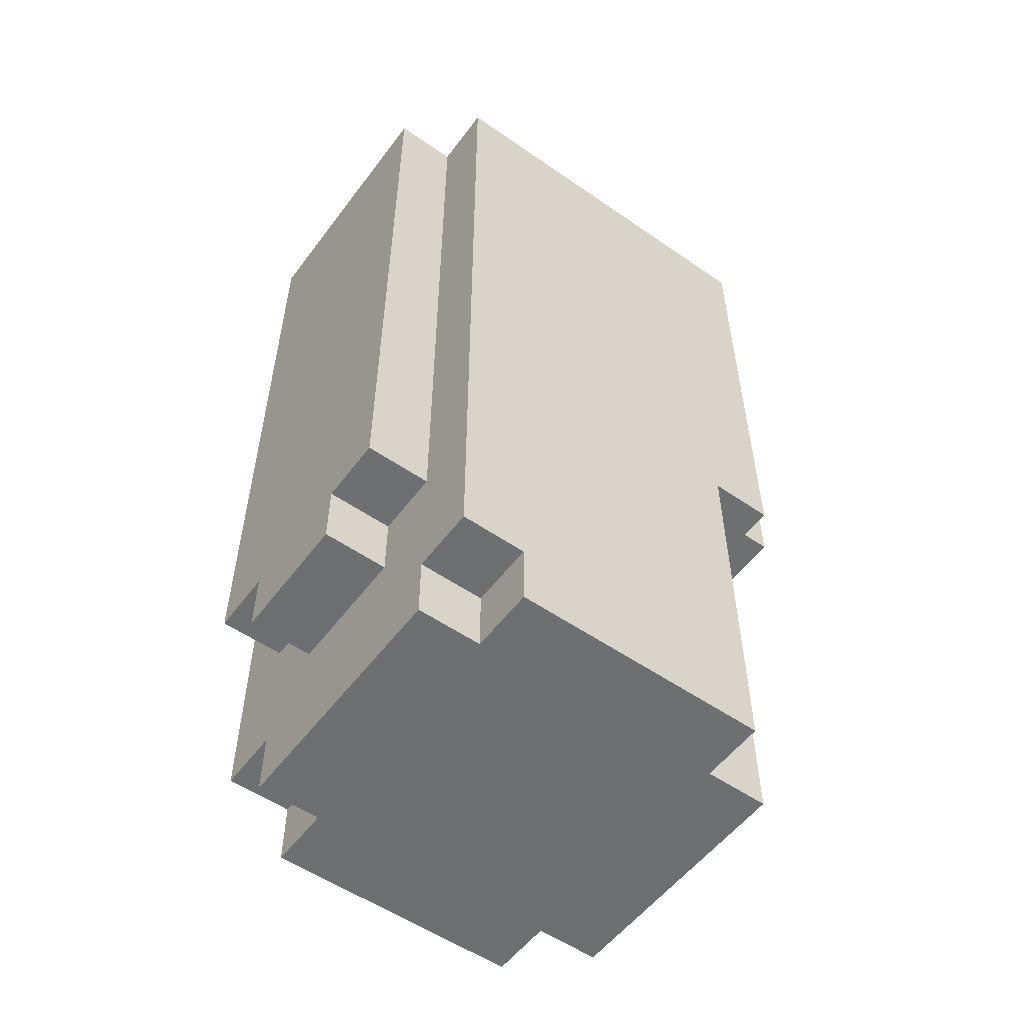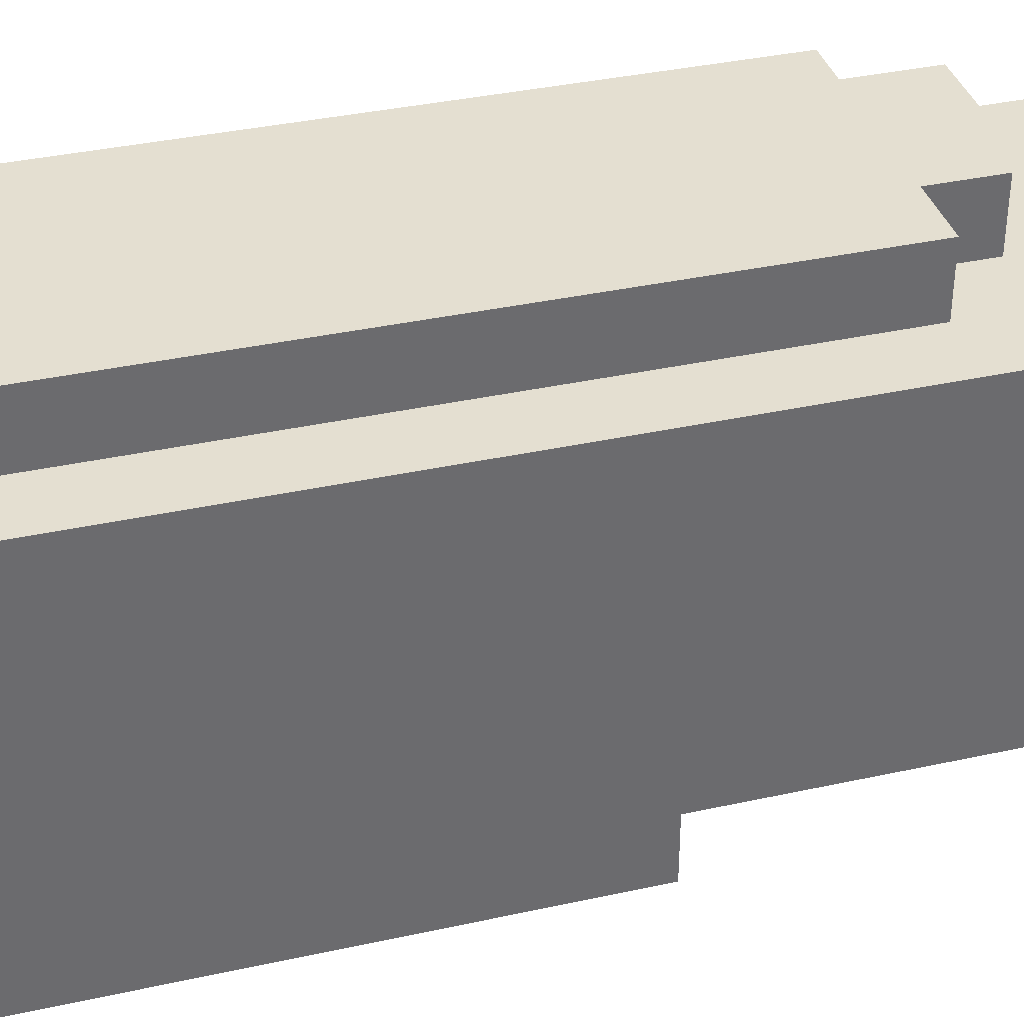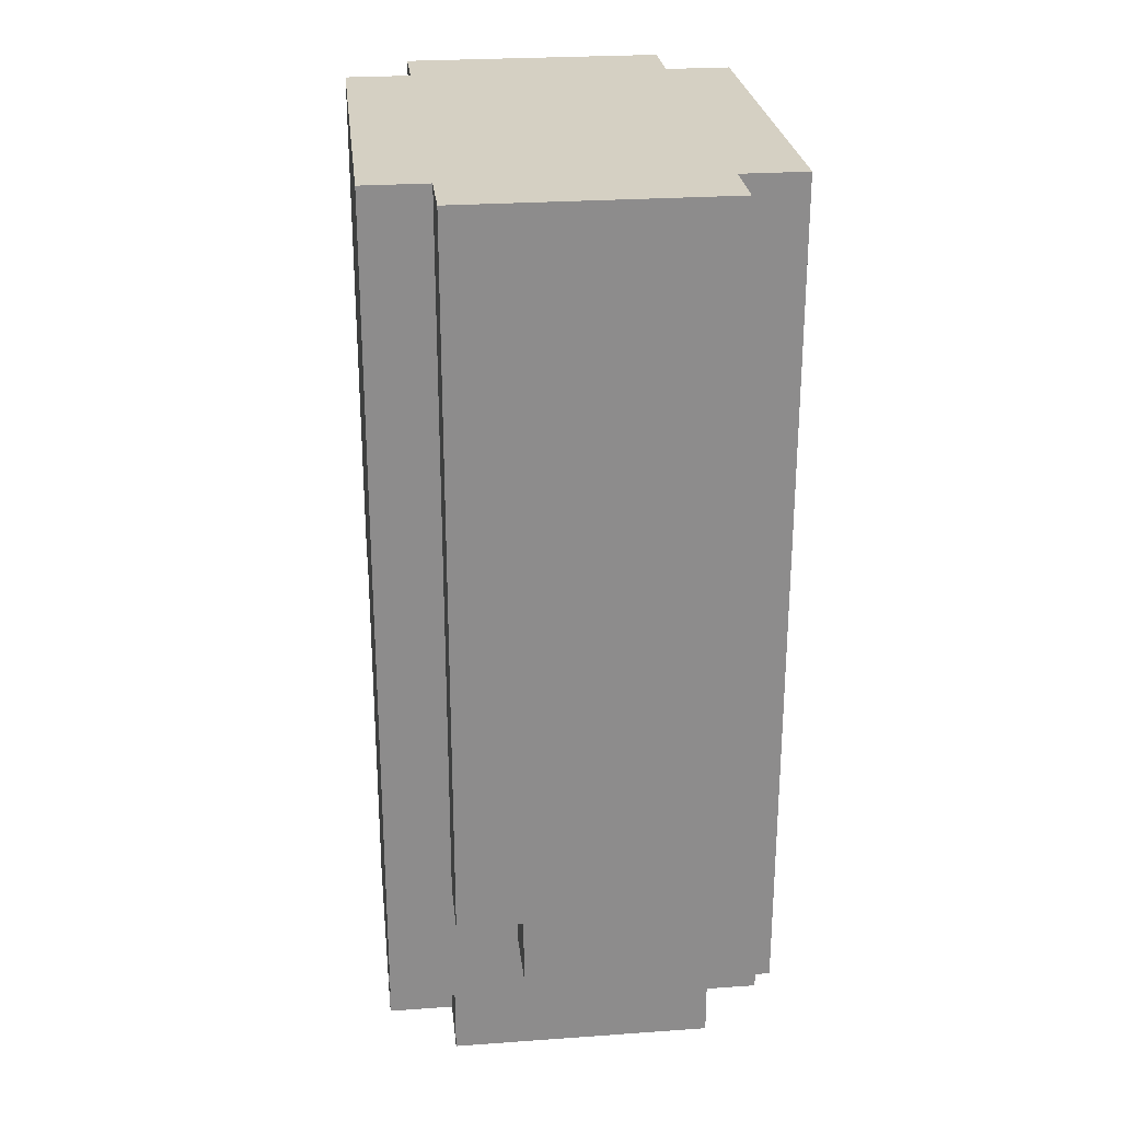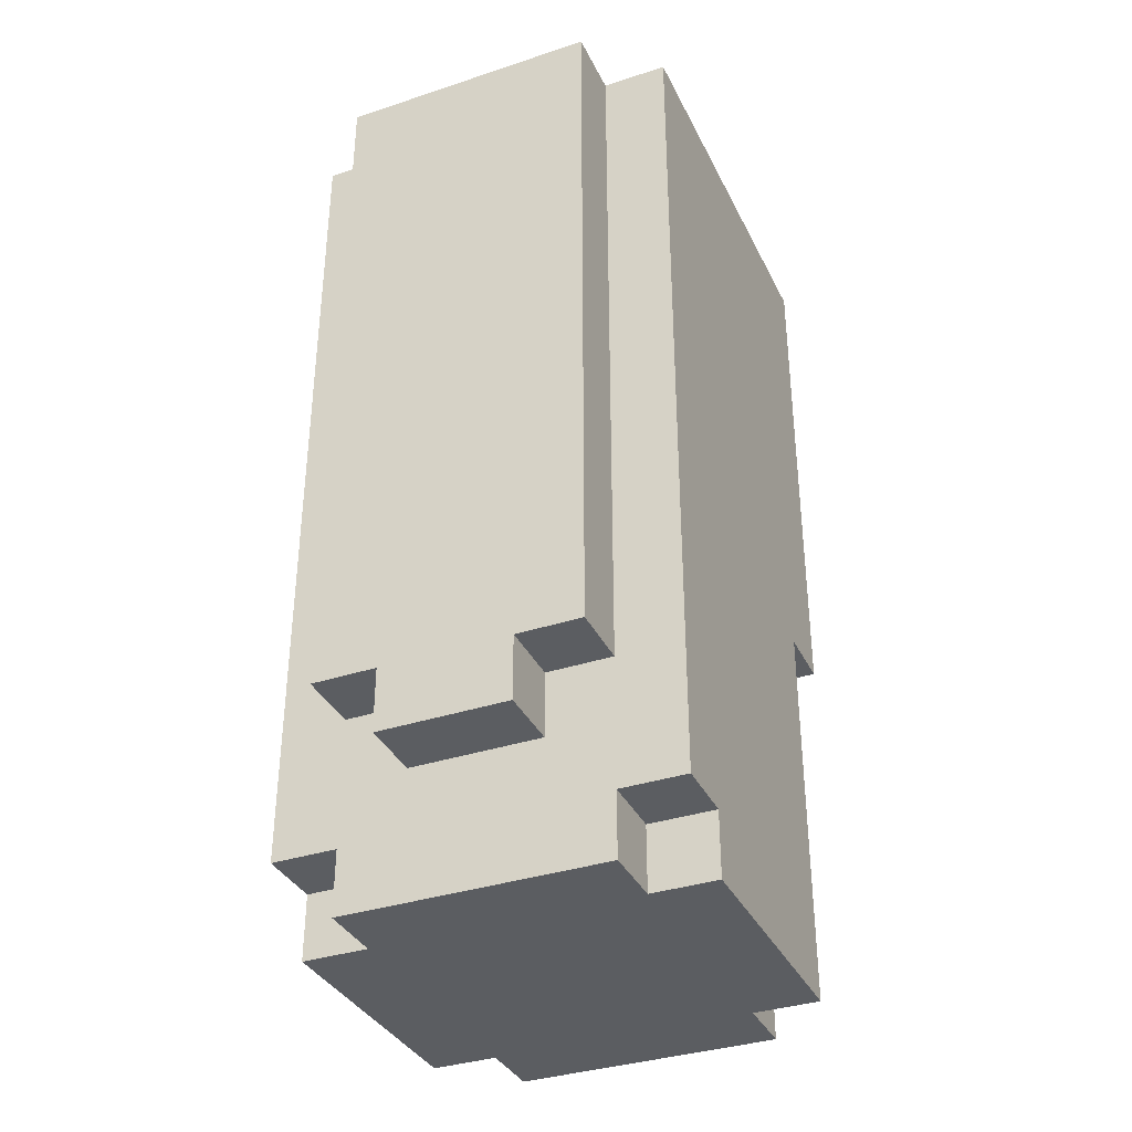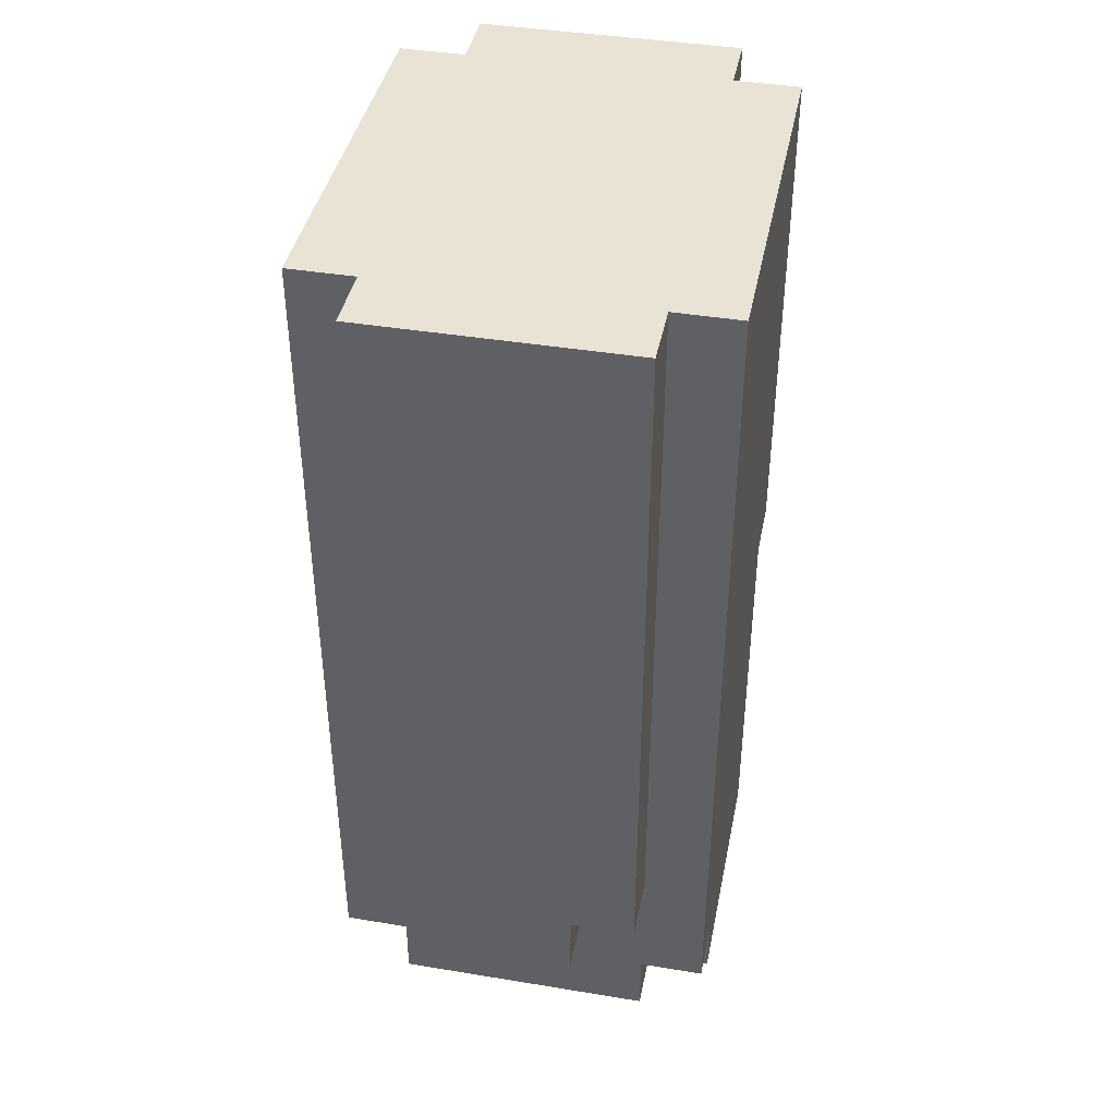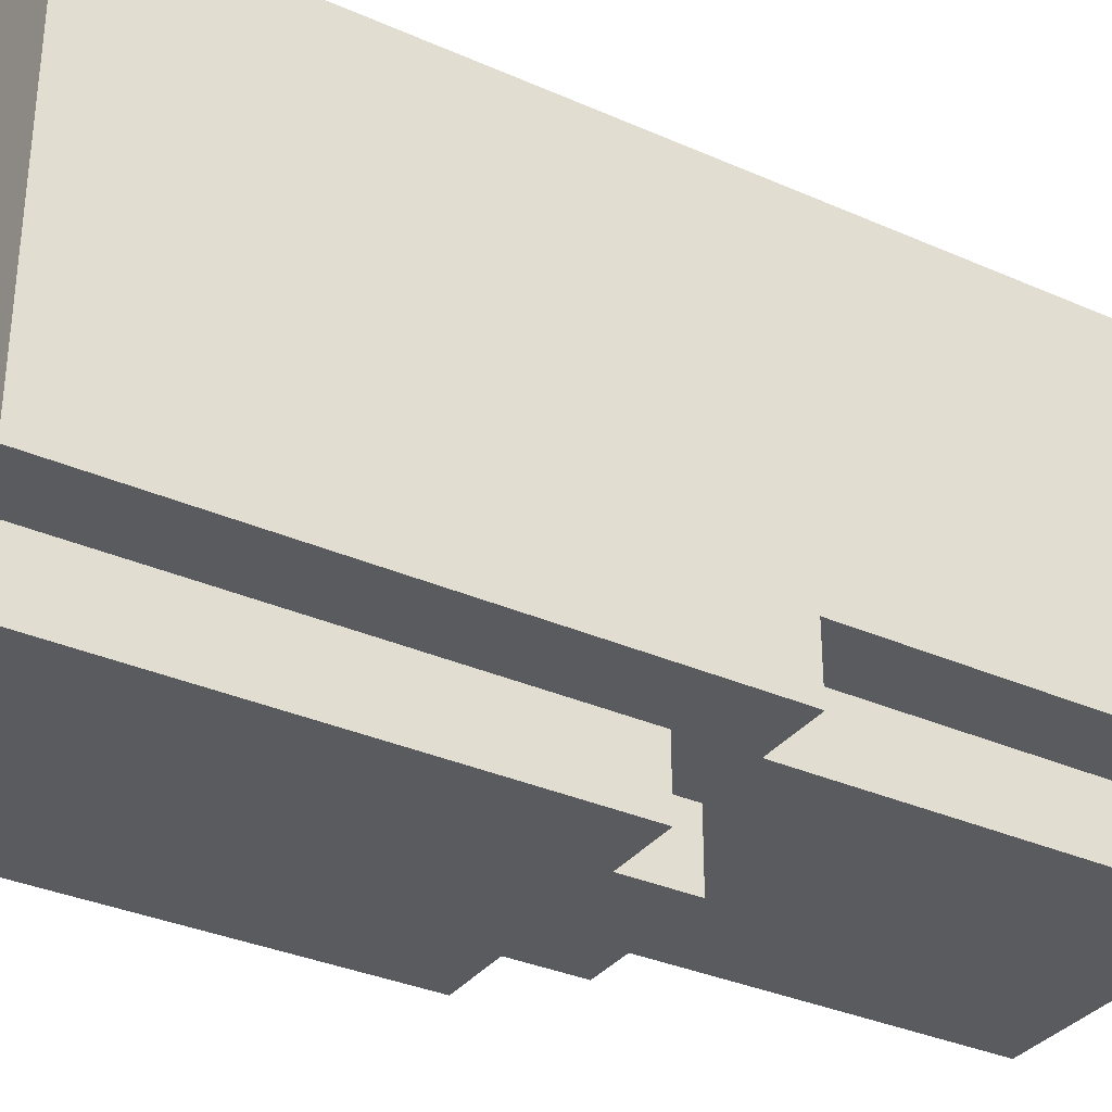
<metadata>
{"format":"obj","ext":"obj","renderer":"f3d","projection":"perspective","resolution":1024,"background":"white","views":[{"elev":-54.6,"azim":53.8,"up":"+Y"},{"elev":36.8,"azim":-105.9,"up":"+Z"},{"elev":26.1,"azim":-6.4,"up":"+Y"},{"elev":-35.6,"azim":23.5,"up":"+Y"},{"elev":41.3,"azim":11.3,"up":"+Y"},{"elev":-33.3,"azim":-121.3,"up":"+Z"}]}
</metadata>
<code>
o Pata
v -0.3 -1.4 0.2
v -0.3 -1.4 -0.2
v -0.3 -1.3 0.3
v -0.3 -1.3 0.2
v -0.3 -1.2 0.3
v -0.3 -1.2 -0.2
v -0.3 -1 0.3
v -0.3 -1 -0.2
v -0.3 -0.8 0.3
v -0.3 -0.8 -0.2
v -0.3 -0.8 -0.3
v -0.3 -0.6 0.3
v -0.3 -0.6 -0.3
v -0.3 -0.4 0.3
v -0.3 -0.4 -0.3
v -0.3 -0.2 0.3
v -0.3 -0.2 -0.3
v -0.3 0 0.3
v -0.3 0 -0.3
v -0.2 -1.4 0.3
v -0.2 -1.4 0.2
v -0.2 -1.4 -0.2
v -0.2 -1.4 -0.3
v -0.2 -1.3 0.3
v -0.2 -1.3 0.2
v -0.2 -1.2 -0.2
v -0.2 -1.2 -0.3
v -0.2 -1.1 0.4
v -0.2 -1.1 0.3
v -0.2 -1 0.4
v -0.2 -1 0.3
v -0.2 -1 -0.2
v -0.2 -1 -0.3
v -0.2 -0.8 0.4
v -0.2 -0.8 0.3
v -0.2 -0.8 -0.2
v -0.2 -0.8 -0.3
v -0.2 -0.7 -0.3
v -0.2 -0.7 -0.4
v -0.2 -0.6 0.4
v -0.2 -0.6 0.3
v -0.2 -0.6 -0.3
v -0.2 -0.6 -0.4
v -0.2 -0.4 0.4
v -0.2 -0.4 0.3
v -0.2 -0.4 -0.3
v -0.2 -0.4 -0.4
v -0.2 -0.2 0.4
v -0.2 -0.2 0.3
v -0.2 -0.2 -0.3
v -0.2 -0.2 -0.4
v -0.2 0 0.4
v -0.2 0 0.3
v -0.2 0 -0.3
v -0.2 0 -0.4
v -0.1 -1.2 0.4
v -0.1 -1.2 0.3
v -0.1 -1.1 0.4
v -0.1 -1.1 0.3
v -0.1 -0.8 -0.3
v -0.1 -0.8 -0.4
v -0.1 -0.7 -0.3
v -0.1 -0.7 -0.4
v 0.1 -1.2 0.4
v 0.1 -1.2 0.3
v 0.1 -1.1 0.4
v 0.1 -1.1 0.3
v 0.1 -0.8 -0.3
v 0.1 -0.8 -0.4
v 0.1 -0.7 -0.3
v 0.1 -0.7 -0.4
v 0.2 -1.4 0.3
v 0.2 -1.4 0.2
v 0.2 -1.4 -0.2
v 0.2 -1.4 -0.3
v 0.2 -1.3 0.3
v 0.2 -1.3 0.2
v 0.2 -1.2 -0.2
v 0.2 -1.2 -0.3
v 0.2 -1.1 0.4
v 0.2 -1.1 0.3
v 0.2 -1 0.4
v 0.2 -1 0.3
v 0.2 -1 -0.2
v 0.2 -1 -0.3
v 0.2 -0.8 0.4
v 0.2 -0.8 0.3
v 0.2 -0.8 -0.2
v 0.2 -0.8 -0.3
v 0.2 -0.7 -0.3
v 0.2 -0.7 -0.4
v 0.2 -0.6 0.4
v 0.2 -0.6 0.3
v 0.2 -0.6 -0.3
v 0.2 -0.6 -0.4
v 0.2 -0.4 0.4
v 0.2 -0.4 0.3
v 0.2 -0.4 -0.3
v 0.2 -0.4 -0.4
v 0.2 -0.2 0.4
v 0.2 -0.2 0.3
v 0.2 -0.2 -0.3
v 0.2 -0.2 -0.4
v 0.2 0 0.4
v 0.2 0 0.3
v 0.2 0 -0.3
v 0.2 0 -0.4
v 0.3 -1.4 0.2
v 0.3 -1.4 -0.2
v 0.3 -1.3 0.3
v 0.3 -1.3 0.2
v 0.3 -1.2 0.3
v 0.3 -1.2 -0.2
v 0.3 -1 0.3
v 0.3 -1 -0.2
v 0.3 -0.8 0.3
v 0.3 -0.8 -0.2
v 0.3 -0.8 -0.3
v 0.3 -0.6 0.3
v 0.3 -0.6 -0.3
v 0.3 -0.4 0.3
v 0.3 -0.4 -0.3
v 0.3 -0.2 0.3
v 0.3 -0.2 -0.3
v 0.3 0 0.3
v 0.3 0 -0.3
v -0.2 -1.1 0.4
v -0.2 -1 0.4
v -0.2 -0.8 0.4
v -0.2 -0.6 0.4
v -0.2 -0.4 0.4
v -0.2 -0.2 0.4
v -0.2 0 0.4
v -0.1 -1.2 0.4
v -0.1 -1.1 0.4
v 0.1 -1.2 0.4
v 0.1 -1.1 0.4
v 0.2 -1.1 0.4
v 0.2 -1 0.4
v 0.2 -0.8 0.4
v 0.2 -0.6 0.4
v 0.2 -0.4 0.4
v 0.2 -0.2 0.4
v 0.2 0 0.4
v -0.3 -1.3 0.3
v -0.3 -1.2 0.3
v -0.3 -1 0.3
v -0.3 -0.8 0.3
v -0.3 -0.6 0.3
v -0.3 -0.4 0.3
v -0.3 -0.2 0.3
v -0.3 0 0.3
v -0.2 -1.4 0.3
v -0.2 -1.3 0.3
v -0.2 -1.1 0.3
v -0.2 -1 0.3
v -0.2 -0.8 0.3
v -0.2 -0.6 0.3
v -0.2 -0.4 0.3
v -0.2 -0.2 0.3
v -0.2 0 0.3
v -0.1 -1.2 0.3
v -0.1 -1.1 0.3
v 0.1 -1.2 0.3
v 0.1 -1.1 0.3
v 0.2 -1.4 0.3
v 0.2 -1.3 0.3
v 0.2 -1.1 0.3
v 0.2 -1 0.3
v 0.2 -0.8 0.3
v 0.2 -0.6 0.3
v 0.2 -0.4 0.3
v 0.2 -0.2 0.3
v 0.2 0 0.3
v 0.3 -1.3 0.3
v 0.3 -1.2 0.3
v 0.3 -1 0.3
v 0.3 -0.8 0.3
v 0.3 -0.6 0.3
v 0.3 -0.4 0.3
v 0.3 -0.2 0.3
v 0.3 0 0.3
v -0.3 -1.4 0.2
v -0.3 -1.3 0.2
v -0.2 -1.4 0.2
v -0.2 -1.3 0.2
v 0.2 -1.4 0.2
v 0.2 -1.3 0.2
v 0.3 -1.4 0.2
v 0.3 -1.3 0.2
v -0.3 -1.4 -0.2
v -0.3 -1.2 -0.2
v -0.3 -1 -0.2
v -0.3 -0.8 -0.2
v -0.2 -1.4 -0.2
v -0.2 -1.2 -0.2
v -0.2 -1 -0.2
v -0.2 -0.8 -0.2
v 0.2 -1.4 -0.2
v 0.2 -1.2 -0.2
v 0.2 -1 -0.2
v 0.2 -0.8 -0.2
v 0.3 -1.4 -0.2
v 0.3 -1.2 -0.2
v 0.3 -1 -0.2
v 0.3 -0.8 -0.2
v -0.3 -0.8 -0.3
v -0.3 -0.6 -0.3
v -0.3 -0.4 -0.3
v -0.3 -0.2 -0.3
v -0.3 0 -0.3
v -0.2 -1.4 -0.3
v -0.2 -1.2 -0.3
v -0.2 -1 -0.3
v -0.2 -0.8 -0.3
v -0.2 -0.7 -0.3
v -0.2 -0.6 -0.3
v -0.2 -0.4 -0.3
v -0.2 -0.2 -0.3
v -0.2 0 -0.3
v -0.1 -0.8 -0.3
v -0.1 -0.7 -0.3
v 0.1 -0.8 -0.3
v 0.1 -0.7 -0.3
v 0.2 -1.4 -0.3
v 0.2 -1.2 -0.3
v 0.2 -1 -0.3
v 0.2 -0.8 -0.3
v 0.2 -0.7 -0.3
v 0.2 -0.6 -0.3
v 0.2 -0.4 -0.3
v 0.2 -0.2 -0.3
v 0.2 0 -0.3
v 0.3 -0.8 -0.3
v 0.3 -0.6 -0.3
v 0.3 -0.4 -0.3
v 0.3 -0.2 -0.3
v 0.3 0 -0.3
v -0.2 -0.7 -0.4
v -0.2 -0.6 -0.4
v -0.2 -0.4 -0.4
v -0.2 -0.2 -0.4
v -0.2 0 -0.4
v -0.1 -0.8 -0.4
v -0.1 -0.7 -0.4
v 0.1 -0.8 -0.4
v 0.1 -0.7 -0.4
v 0.2 -0.7 -0.4
v 0.2 -0.6 -0.4
v 0.2 -0.4 -0.4
v 0.2 -0.2 -0.4
v 0.2 0 -0.4
v -0.2 -1.4 0.3
v 0.2 -1.4 0.3
v -0.3 -1.4 0.2
v -0.2 -1.4 0.2
v 0.2 -1.4 0.2
v 0.3 -1.4 0.2
v -0.3 -1.4 -0.2
v -0.2 -1.4 -0.2
v 0.2 -1.4 -0.2
v 0.3 -1.4 -0.2
v -0.2 -1.4 -0.3
v 0.2 -1.4 -0.3
v -0.3 -1.3 0.3
v -0.2 -1.3 0.3
v 0.2 -1.3 0.3
v 0.3 -1.3 0.3
v -0.3 -1.3 0.2
v -0.2 -1.3 0.2
v 0.2 -1.3 0.2
v 0.3 -1.3 0.2
v -0.1 -1.2 0.4
v 0.1 -1.2 0.4
v -0.1 -1.2 0.3
v 0.1 -1.2 0.3
v -0.2 -1.1 0.4
v -0.1 -1.1 0.4
v 0.1 -1.1 0.4
v 0.2 -1.1 0.4
v -0.2 -1.1 0.3
v -0.1 -1.1 0.3
v 0.1 -1.1 0.3
v 0.2 -1.1 0.3
v -0.3 -0.8 -0.2
v -0.2 -0.8 -0.2
v 0.2 -0.8 -0.2
v 0.3 -0.8 -0.2
v -0.3 -0.8 -0.3
v -0.2 -0.8 -0.3
v -0.1 -0.8 -0.3
v 0.1 -0.8 -0.3
v 0.2 -0.8 -0.3
v 0.3 -0.8 -0.3
v -0.1 -0.8 -0.4
v 0.1 -0.8 -0.4
v -0.2 -0.7 -0.3
v -0.1 -0.7 -0.3
v 0.1 -0.7 -0.3
v 0.2 -0.7 -0.3
v -0.2 -0.7 -0.4
v -0.1 -0.7 -0.4
v 0.1 -0.7 -0.4
v 0.2 -0.7 -0.4
v -0.2 0 0.4
v 0.2 0 0.4
v -0.3 0 0.3
v -0.2 0 0.3
v 0.2 0 0.3
v 0.3 0 0.3
v -0.3 0 -0.3
v -0.2 0 -0.3
v 0.2 0 -0.3
v 0.3 0 -0.3
v -0.2 0 -0.4
v 0.2 0 -0.4
f 4 2 1
f 5 4 3
f 6 2 4
f 6 4 5
f 7 6 5
f 8 6 7
f 9 8 7
f 10 8 9
f 12 10 9
f 12 11 10
f 13 11 12
f 14 13 12
f 15 13 14
f 16 15 14
f 17 15 16
f 18 17 16
f 19 17 18
f 24 21 20
f 25 21 24
f 26 23 22
f 27 23 26
f 30 29 28
f 31 29 30
f 32 27 26
f 33 27 32
f 34 31 30
f 35 31 34
f 36 33 32
f 37 33 36
f 40 35 34
f 41 35 40
f 42 39 38
f 43 39 42
f 44 41 40
f 45 41 44
f 46 43 42
f 47 43 46
f 48 45 44
f 49 45 48
f 50 47 46
f 51 47 50
f 52 49 48
f 53 49 52
f 54 51 50
f 55 51 54
f 58 57 56
f 59 57 58
f 62 61 60
f 63 61 62
f 64 65 66
f 66 65 67
f 68 69 70
f 70 69 71
f 72 73 76
f 76 73 77
f 74 75 78
f 78 75 79
f 80 81 82
f 82 81 83
f 78 79 84
f 84 79 85
f 82 83 86
f 86 83 87
f 84 85 88
f 88 85 89
f 86 87 92
f 92 87 93
f 90 91 94
f 94 91 95
f 92 93 96
f 96 93 97
f 94 95 98
f 98 95 99
f 96 97 100
f 100 97 101
f 98 99 102
f 102 99 103
f 100 101 104
f 104 101 105
f 102 103 106
f 106 103 107
f 108 109 111
f 110 111 112
f 111 109 113
f 112 111 113
f 112 113 114
f 114 113 115
f 114 115 116
f 116 115 117
f 116 117 119
f 117 118 119
f 119 118 120
f 119 120 121
f 121 120 122
f 121 122 123
f 123 122 124
f 123 124 125
f 125 124 126
f 135 128 127
f 136 135 134
f 137 128 135
f 137 135 136
f 138 128 137
f 139 129 128
f 139 128 138
f 140 130 129
f 140 129 139
f 141 131 130
f 141 130 140
f 142 132 131
f 142 131 141
f 143 133 132
f 143 132 142
f 144 133 143
f 154 146 145
f 155 147 146
f 156 148 147
f 156 147 155
f 157 149 148
f 157 148 156
f 158 150 149
f 158 149 157
f 159 151 150
f 159 150 158
f 160 152 151
f 160 151 159
f 161 152 160
f 162 154 153
f 162 146 154
f 162 155 146
f 163 155 162
f 164 162 153
f 166 164 153
f 167 164 166
f 168 165 164
f 175 164 167
f 176 168 164
f 176 164 175
f 176 169 168
f 177 170 169
f 177 169 176
f 178 171 170
f 178 170 177
f 179 172 171
f 179 171 178
f 180 173 172
f 180 172 179
f 181 174 173
f 181 173 180
f 182 174 181
f 185 184 183
f 186 184 185
f 189 188 187
f 190 188 189
f 191 192 195
f 192 193 196
f 195 192 196
f 193 194 197
f 196 193 197
f 197 194 198
f 199 200 203
f 200 201 204
f 203 200 204
f 201 202 205
f 204 201 205
f 205 202 206
f 207 208 215
f 215 208 216
f 208 209 217
f 216 208 217
f 209 210 218
f 217 209 218
f 210 211 219
f 218 210 219
f 219 211 220
f 215 216 221
f 214 215 221
f 221 216 222
f 214 221 223
f 212 213 225
f 213 214 226
f 225 213 226
f 214 223 227
f 226 214 227
f 223 224 228
f 227 223 228
f 228 224 229
f 228 229 234
f 229 230 234
f 230 231 235
f 234 230 235
f 231 232 236
f 235 231 236
f 232 233 237
f 236 232 237
f 237 233 238
f 239 240 245
f 244 245 246
f 245 240 247
f 246 245 247
f 247 240 248
f 240 241 249
f 248 240 249
f 241 242 250
f 249 241 250
f 242 243 251
f 250 242 251
f 251 243 252
f 256 254 253
f 257 254 256
f 259 256 255
f 259 258 257
f 259 257 256
f 260 258 259
f 261 258 260
f 262 258 261
f 263 261 260
f 264 261 263
f 269 266 265
f 270 266 269
f 271 268 267
f 272 268 271
f 275 274 273
f 276 274 275
f 281 278 277
f 282 278 281
f 283 280 279
f 284 280 283
f 289 286 285
f 290 286 289
f 293 288 287
f 294 288 293
f 295 292 291
f 296 292 295
f 301 298 297
f 302 298 301
f 303 300 299
f 304 300 303
f 305 306 308
f 308 306 309
f 307 308 311
f 308 309 312
f 311 308 312
f 309 310 313
f 312 309 313
f 313 310 314
f 312 313 315
f 315 313 316

</code>
